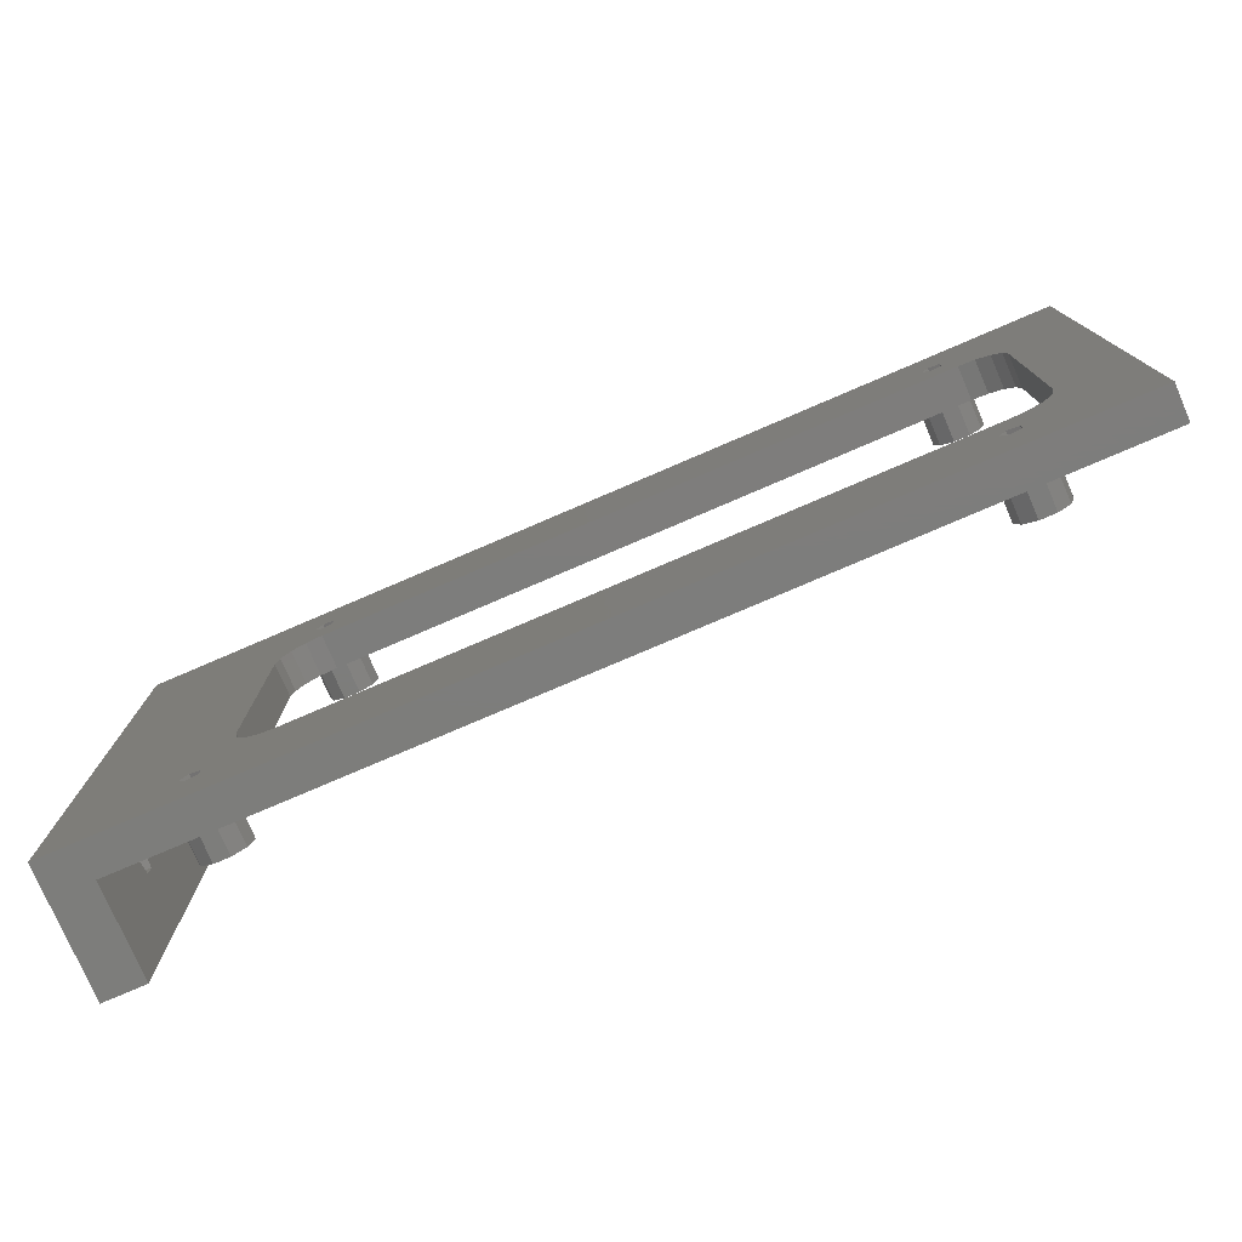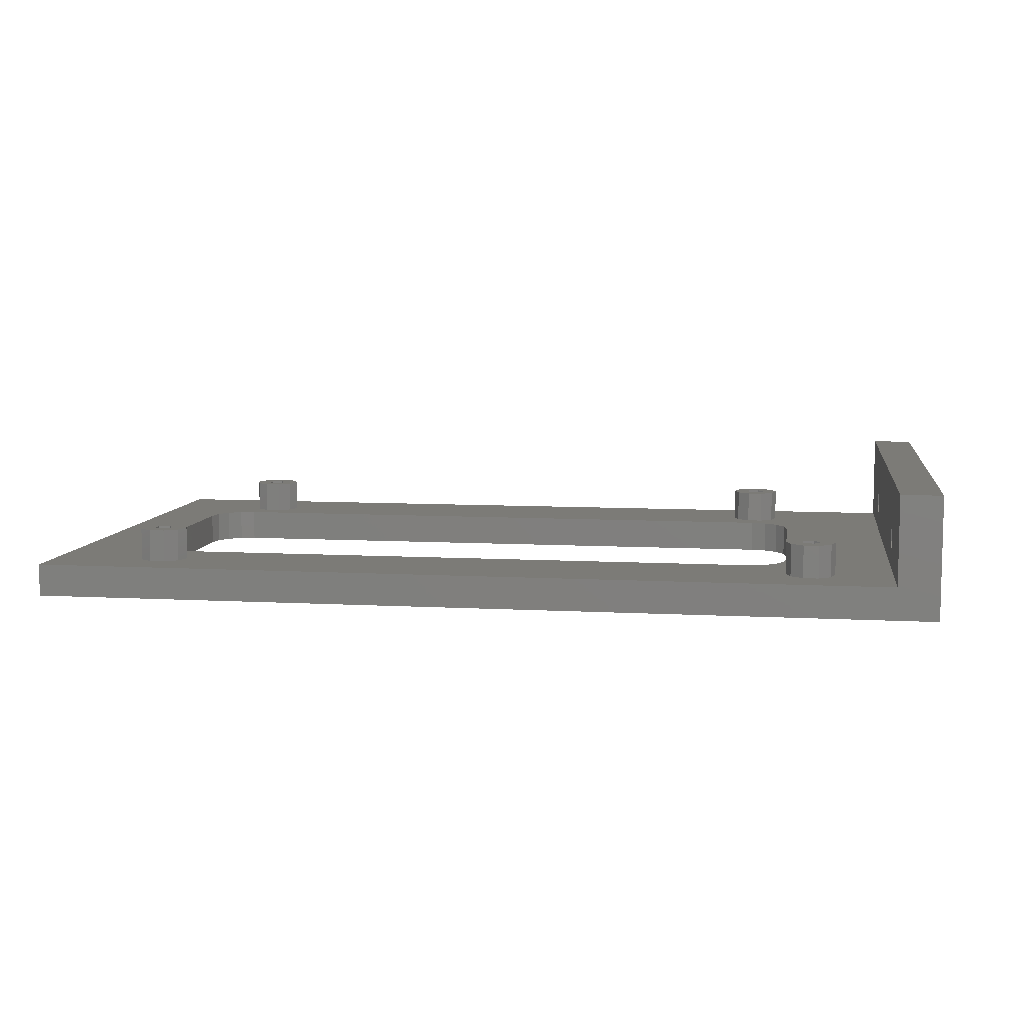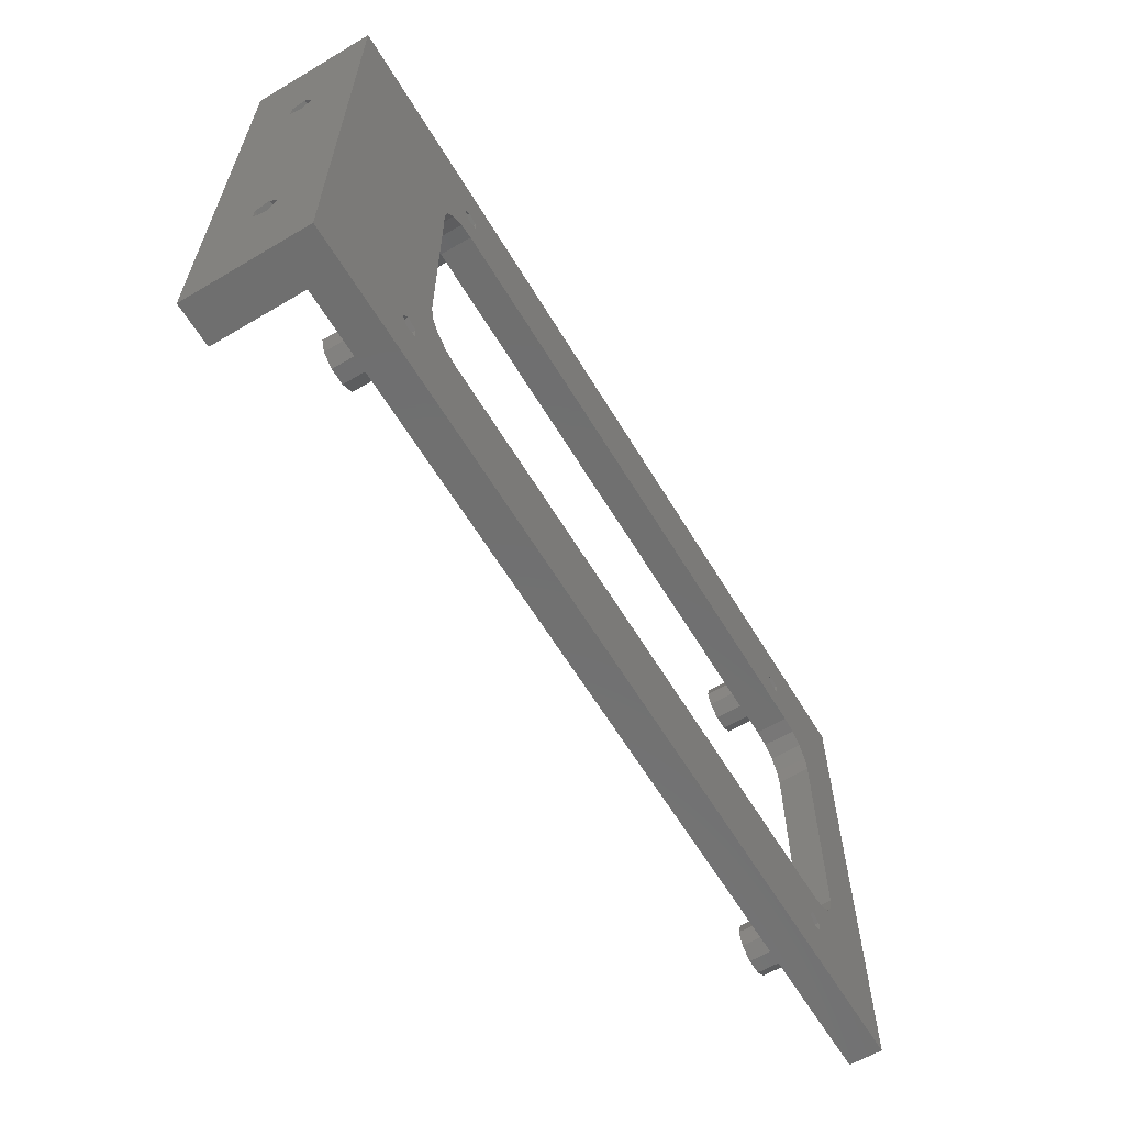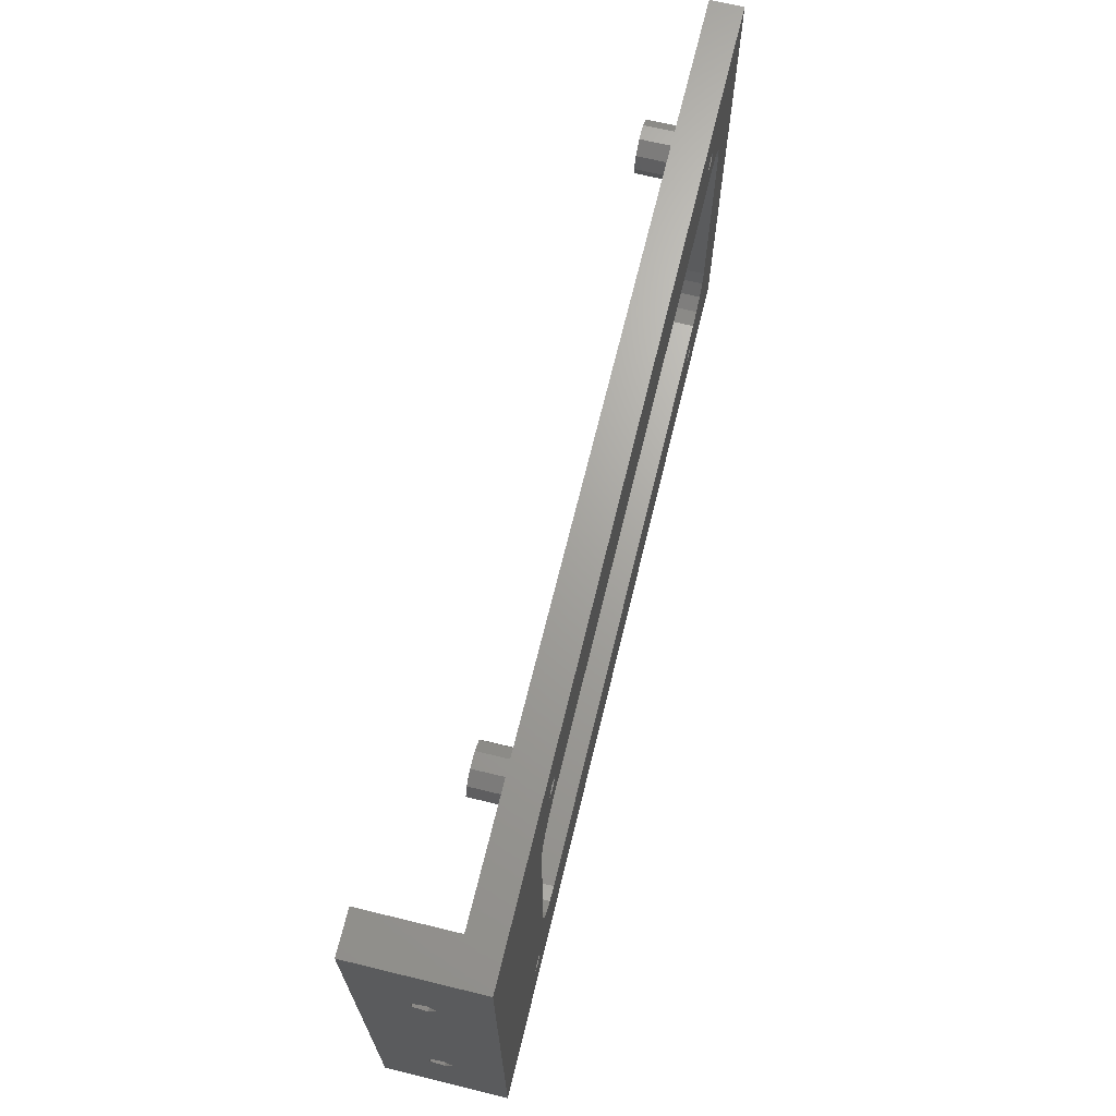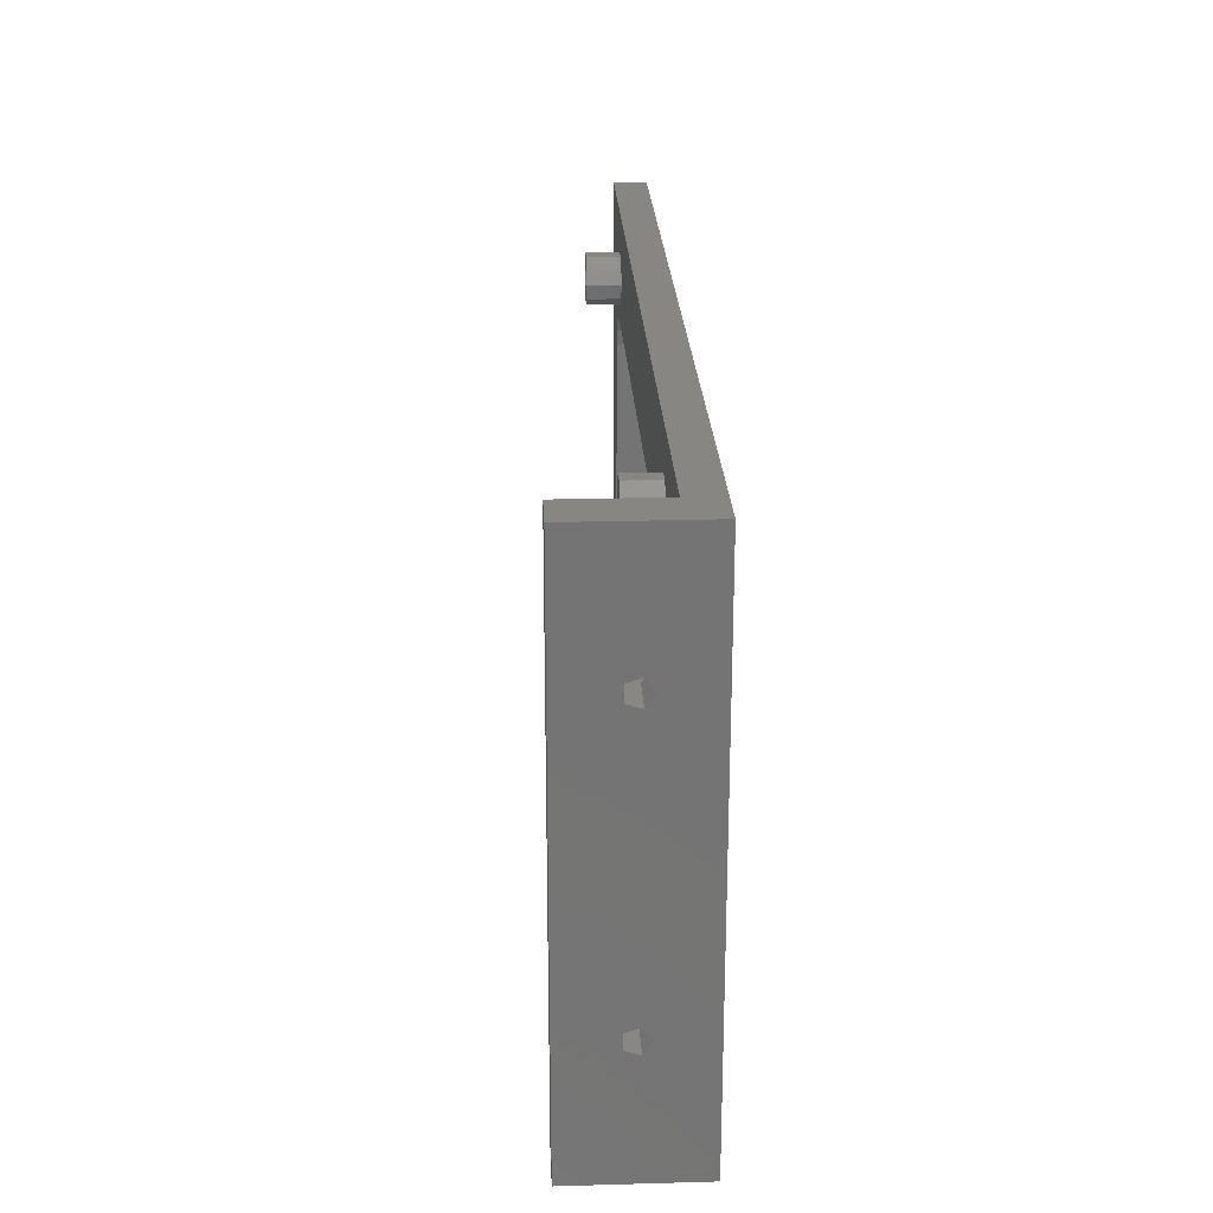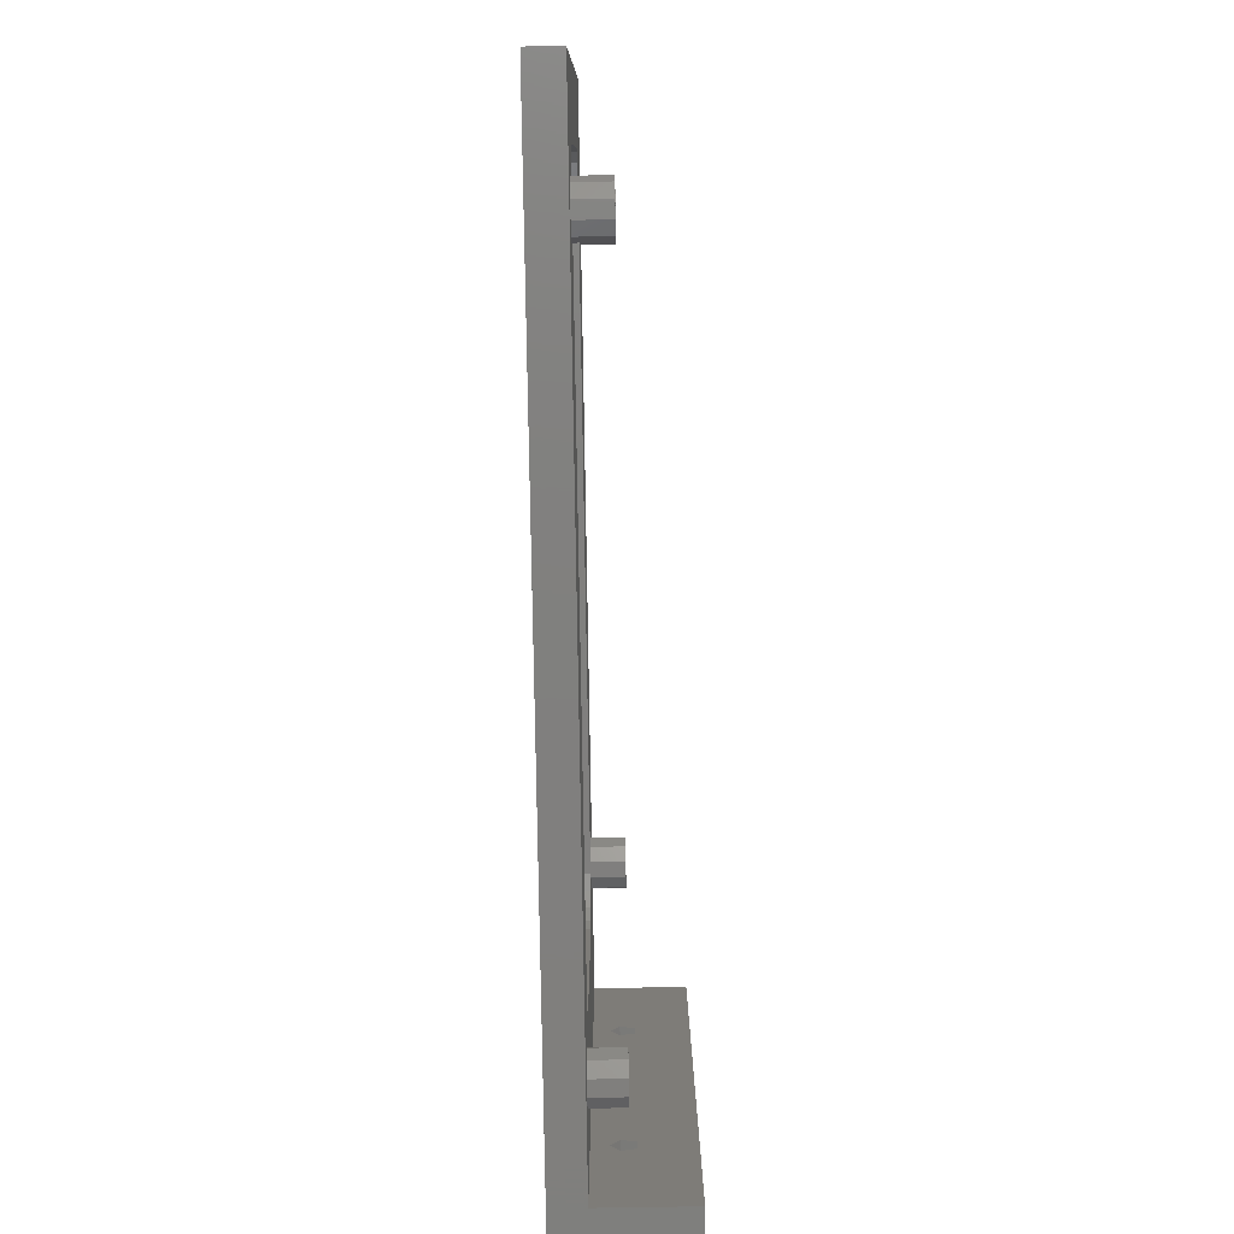
<metadata>
{"format":"stl","ext":"stl","renderer":"f3d","projection":"perspective","resolution":1024,"background":"white","views":[{"elev":-76.7,"azim":-156.7,"up":"+Y"},{"elev":8.0,"azim":8.7,"up":"+Z"},{"elev":-61.6,"azim":121.0,"up":"+Y"},{"elev":68.0,"azim":103.7,"up":"+Y"},{"elev":23.6,"azim":87.3,"up":"+Y"},{"elev":-79.9,"azim":-89.1,"up":"+Y"}]}
</metadata>
<code>
# stl→obj: 212 verts, 448 faces
v 0 -5 0
v 0 58.34 -4
v 0 -5 -4
v 0 58.34 0
v 111.6 -5 11
v 106.6 -5 11
v 106.6 -5 0
v 111.6 -5 -4
v 8 13 -4
v 8 40.34 -4
v 8.381 11.09 -4
v 9.464 9.464 -4
v 13.03 1.795 -4
v 111.6 58.34 -4
v 93.6 40.34 -4
v 11.09 8.381 -4
v 13.03 3.205 -4
v 95.58 1.795 -4
v 90.51 8.381 -4
v 95.58 3.205 -4
v 88.6 8 -4
v 92.14 9.464 -4
v 93.22 11.09 -4
v 96.92 3.641 -4
v 93.6 13 -4
v 93.22 42.25 -4
v 92.14 43.88 -4
v 90.1 50.7 -4
v 90.51 44.96 -4
v 88.6 45.34 -4
v 13 45.34 -4
v 15.67 49.56 -4
v 11.09 44.96 -4
v 14.33 49.99 -4
v 9.464 43.88 -4
v 8.381 42.25 -4
v 13 8 -4
v 14.37 3.641 -4
v 14.37 1.359 -4
v 15.2 2.5 -4
v 14.33 51.41 -4
v 15.67 51.84 -4
v 16.5 50.7 -4
v 87.93 51.41 -4
v 87.93 49.99 -4
v 89.27 49.56 -4
v 89.27 51.84 -4
v 96.92 1.359 -4
v 97.75 2.5 -4
v 106.6 58.34 0
v 111.6 58.34 11
v 106.6 58.34 11
v 8 40.34 0
v 8 13 0
v 8.381 42.25 0
v 9.464 43.88 0
v 12.3 50.7 0
v 11.09 44.96 0
v 13 45.34 0
v 12.87 48.94 0
v 91.9 50.7 0
v 92.14 43.88 0
v 93.22 42.25 0
v 93.6 13 0
v 97.48 5.353 0
v 98.98 4.263 0
v 93.6 40.34 0
v 92.14 9.464 0
v 94.12 4.263 0
v 95.62 5.353 0
v 8.381 11.09 0
v 88.6 8 0
v 94.12 0.7366 0
v 93.55 2.5 0
v 9.464 9.464 0
v 11 2.5 0
v 13.07 5.353 0
v 11.09 8.381 0
v 11.57 4.263 0
v 14.93 -0.3532 0
v 11.57 0.7366 0
v 13 8 0
v 16.43 4.263 0
v 14.93 5.353 0
v 17 2.5 0
v 95.62 -0.3532 0
v 16.43 0.7366 0
v 13.07 -0.3532 0
v 12.87 52.46 0
v 14.37 53.55 0
v 87.97 53.55 0
v 88.6 45.34 0
v 16.23 47.85 0
v 16.23 53.55 0
v 17.73 48.94 0
v 86.47 48.94 0
v 18.3 50.7 0
v 85.9 50.7 0
v 17.73 52.46 0
v 14.37 47.85 0
v 86.47 52.46 0
v 89.83 53.55 0
v 87.97 47.85 0
v 91.33 52.46 0
v 91.33 48.94 0
v 90.51 44.96 0
v 89.83 47.85 0
v 90.51 8.381 0
v 93.22 11.09 0
v 99.55 2.5 0
v 98.98 0.7366 0
v 97.48 -0.3532 0
v 106.6 43.34 2
v 106.6 8.573 3.036
v 106.6 9.881 2.086
v 106.6 10.12 2.086
v 106.6 11.43 3.036
v 106.6 43.22 2.086
v 106.6 10 2
v 106.6 41.91 3.036
v 106.6 41.96 3.176
v 106.6 8.619 3.176
v 106.6 10.93 4.574
v 106.6 42.46 4.714
v 106.6 10.88 4.714
v 106.6 10.73 4.714
v 106.6 9.118 4.714
v 106.6 44.27 4.574
v 106.6 44.77 3.036
v 106.6 43.46 2.086
v 106.6 44.22 4.714
v 106.6 44.07 4.714
v 111.6 42.46 4.714
v 111.6 8.573 3.036
v 111.6 8.692 2.95
v 111.6 9.073 4.574
v 111.6 9.118 4.714
v 111.6 9.265 4.714
v 111.6 10.88 4.714
v 111.6 11.38 3.176
v 111.6 11.43 3.036
v 111.6 41.91 3.036
v 111.6 42.03 2.95
v 111.6 42.41 4.574
v 111.6 11.31 2.95
v 111.6 10 2
v 111.6 43.34 2
v 111.6 42.61 4.714
v 111.6 44.65 2.95
v 111.6 44.22 4.714
v 111.6 44.77 3.036
v 111.6 44.72 3.176
v 11.57 0.7366 4
v 11 2.5 4
v 14.93 5.353 4
v 16.43 4.263 4
v 13.03 3.205 4
v 11.57 4.263 4
v 13.03 1.795 4
v 13.07 -0.3532 4
v 14.37 1.359 4
v 13.07 5.353 4
v 14.37 3.641 4
v 16.43 0.7366 4
v 17 2.5 4
v 15.2 2.5 4
v 14.93 -0.3532 4
v 94.12 0.7366 4
v 93.55 2.5 4
v 97.48 5.353 4
v 98.98 4.263 4
v 95.62 5.353 4
v 94.12 4.263 4
v 95.58 3.205 4
v 95.58 1.795 4
v 96.92 1.359 4
v 95.62 -0.3532 4
v 97.48 -0.3532 4
v 98.98 0.7366 4
v 96.92 3.641 4
v 97.75 2.5 4
v 99.55 2.5 4
v 12.87 48.94 4
v 12.3 50.7 4
v 14.37 53.55 4
v 16.23 53.55 4
v 18.3 50.7 4
v 17.73 52.46 4
v 14.37 47.85 4
v 12.87 52.46 4
v 16.23 47.85 4
v 17.73 48.94 4
v 14.33 51.41 4
v 16.5 50.7 4
v 15.67 49.56 4
v 14.33 49.99 4
v 15.67 51.84 4
v 86.47 48.94 4
v 85.9 50.7 4
v 87.97 53.55 4
v 89.83 53.55 4
v 91.9 50.7 4
v 91.33 52.46 4
v 87.97 47.85 4
v 86.47 52.46 4
v 89.83 47.85 4
v 91.33 48.94 4
v 87.93 51.41 4
v 90.1 50.7 4
v 89.27 49.56 4
v 87.93 49.99 4
v 89.27 51.84 4
f 1 2 3
f 1 4 2
f 5 6 7
f 5 7 8
f 8 7 3
f 7 1 3
f 2 9 3
f 10 9 2
f 9 11 3
f 11 12 3
f 12 13 3
f 14 8 15
f 16 17 12
f 8 3 18
f 19 20 21
f 22 20 19
f 22 23 24
f 24 20 22
f 8 25 15
f 14 15 26
f 14 26 27
f 14 27 28
f 27 29 28
f 30 31 32
f 31 33 34
f 33 35 2
f 35 36 2
f 36 10 2
f 17 16 37
f 17 37 38
f 13 12 17
f 3 39 18
f 39 3 13
f 39 40 21
f 40 37 21
f 38 37 40
f 41 2 42
f 41 33 2
f 34 33 41
f 30 32 43
f 32 31 34
f 43 42 44
f 43 44 45
f 42 2 44
f 45 46 30
f 44 2 47
f 43 45 30
f 46 29 30
f 29 46 28
f 14 28 47
f 47 2 14
f 18 39 21
f 8 18 48
f 18 21 20
f 8 48 49
f 8 24 25
f 24 23 25
f 24 8 49
f 50 14 2
f 4 50 2
f 51 14 50
f 52 51 50
f 53 4 1
f 53 1 54
f 55 4 53
f 56 4 55
f 57 4 56
f 58 59 60
f 57 56 58
f 61 62 63
f 64 65 66
f 63 67 50
f 67 66 50
f 68 69 70
f 54 1 71
f 72 73 74
f 75 1 76
f 77 78 79
f 71 1 75
f 1 7 80
f 75 79 78
f 76 1 81
f 76 79 75
f 77 82 78
f 82 83 72
f 77 84 82
f 84 83 82
f 83 85 72
f 80 7 86
f 87 72 85
f 1 80 88
f 86 73 87
f 1 88 81
f 58 60 57
f 4 57 89
f 4 89 90
f 4 91 50
f 59 92 93
f 90 94 4
f 95 92 96
f 97 98 99
f 92 95 93
f 95 96 97
f 59 93 100
f 59 100 60
f 99 101 94
f 96 98 97
f 98 101 99
f 63 50 61
f 101 91 94
f 91 4 94
f 102 50 91
f 96 92 103
f 104 50 102
f 62 105 106
f 61 50 104
f 61 105 62
f 107 92 106
f 107 106 105
f 103 92 107
f 87 73 72
f 69 108 72
f 108 69 68
f 70 109 68
f 74 69 72
f 65 64 109
f 109 70 65
f 64 66 67
f 50 66 7
f 66 110 7
f 110 111 7
f 111 112 7
f 112 86 7
f 80 86 87
f 50 7 113
f 114 7 6
f 115 7 114
f 116 117 118
f 119 7 115
f 117 120 118
f 116 118 119
f 117 121 120
f 114 6 122
f 123 124 121
f 125 6 52
f 126 6 125
f 127 6 126
f 122 6 127
f 119 118 113
f 128 52 129
f 119 113 7
f 129 52 50
f 130 50 113
f 129 50 130
f 128 131 52
f 131 132 52
f 123 125 124
f 132 124 52
f 124 125 52
f 123 121 117
f 54 10 53
f 54 9 10
f 16 75 78
f 16 12 75
f 21 82 72
f 21 37 82
f 23 68 109
f 23 22 68
f 9 54 71
f 11 9 71
f 15 64 67
f 15 25 64
f 22 108 68
f 22 19 108
f 59 30 92
f 59 31 30
f 11 71 75
f 12 11 75
f 37 78 82
f 37 16 78
f 25 109 64
f 25 23 109
f 19 72 108
f 19 21 72
f 106 27 62
f 106 29 27
f 26 15 67
f 63 26 67
f 92 29 106
f 92 30 29
f 27 26 63
f 62 27 63
f 56 33 58
f 56 35 33
f 58 31 59
f 58 33 31
f 53 36 55
f 53 10 36
f 55 35 56
f 55 36 35
f 5 52 6
f 5 51 52
f 51 5 133
f 134 5 8
f 134 8 135
f 136 5 134
f 5 137 138
f 137 5 136
f 5 138 139
f 140 141 142
f 141 143 142
f 140 144 139
f 141 145 143
f 135 8 146
f 145 147 143
f 146 8 14
f 145 146 147
f 140 142 144
f 139 144 133
f 139 133 5
f 133 148 51
f 147 14 149
f 148 150 51
f 151 14 51
f 152 51 150
f 151 51 152
f 149 14 151
f 147 146 14
f 127 126 138
f 137 127 138
f 126 125 139
f 138 126 139
f 136 127 137
f 136 122 127
f 117 145 141
f 117 116 145
f 140 117 141
f 140 123 117
f 139 123 140
f 139 125 123
f 134 122 136
f 134 114 122
f 114 134 135
f 115 114 135
f 115 135 146
f 119 115 146
f 116 146 145
f 116 119 146
f 124 132 148
f 133 124 148
f 132 131 150
f 148 132 150
f 144 124 133
f 144 121 124
f 129 149 151
f 129 130 149
f 152 129 151
f 152 128 129
f 150 128 152
f 150 131 128
f 142 121 144
f 142 120 121
f 120 142 143
f 118 120 143
f 118 143 147
f 113 118 147
f 130 147 149
f 130 113 147
f 153 154 76
f 81 153 76
f 155 83 84
f 155 156 83
f 157 158 154
f 153 159 154
f 160 161 159
f 162 157 163
f 164 165 166
f 160 159 153
f 155 162 163
f 159 157 154
f 157 162 158
f 155 163 156
f 166 165 156
f 164 161 167
f 166 156 163
f 166 161 164
f 161 160 167
f 154 79 76
f 154 158 79
f 87 167 80
f 87 164 167
f 88 153 81
f 88 160 153
f 165 85 83
f 156 165 83
f 158 77 79
f 158 162 77
f 162 84 77
f 162 155 84
f 80 160 88
f 80 167 160
f 85 164 87
f 85 165 164
f 168 169 74
f 73 168 74
f 170 66 65
f 170 171 66
f 172 173 174
f 168 175 169
f 176 175 177
f 178 179 176
f 172 174 180
f 177 175 168
f 174 173 169
f 172 180 170
f 174 169 175
f 170 180 171
f 181 182 171
f 180 181 171
f 181 179 182
f 181 176 179
f 176 177 178
f 169 69 74
f 169 173 69
f 111 178 112
f 111 179 178
f 86 168 73
f 86 177 168
f 182 110 66
f 171 182 66
f 173 70 69
f 173 172 70
f 172 65 70
f 172 170 65
f 112 177 86
f 112 178 177
f 110 179 111
f 110 182 179
f 183 184 57
f 60 183 57
f 185 94 90
f 185 186 94
f 187 97 99
f 188 187 99
f 100 183 60
f 100 189 183
f 184 89 57
f 184 190 89
f 95 191 93
f 95 192 191
f 186 99 94
f 186 188 99
f 190 90 89
f 190 185 90
f 193 190 184
f 192 194 195
f 189 196 183
f 195 196 189
f 185 193 197
f 192 187 194
f 183 196 184
f 186 185 197
f 196 193 184
f 193 185 190
f 186 197 188
f 194 187 188
f 192 195 191
f 194 188 197
f 191 195 189
f 93 189 100
f 93 191 189
f 97 192 95
f 97 187 192
f 198 199 98
f 96 198 98
f 200 102 91
f 200 201 102
f 202 61 104
f 203 202 104
f 103 198 96
f 103 204 198
f 199 101 98
f 199 205 101
f 105 206 107
f 105 207 206
f 201 104 102
f 201 203 104
f 205 91 101
f 205 200 91
f 208 205 199
f 207 209 210
f 204 211 198
f 210 211 204
f 200 208 212
f 207 202 209
f 198 211 199
f 201 200 212
f 211 208 199
f 208 200 205
f 201 212 203
f 209 202 203
f 207 210 206
f 209 203 212
f 206 210 204
f 107 204 103
f 107 206 204
f 61 207 105
f 61 202 207
f 159 17 157
f 159 13 17
f 40 161 166
f 40 39 161
f 39 159 161
f 39 13 159
f 157 38 163
f 157 17 38
f 38 40 166
f 163 38 166
f 175 20 174
f 175 18 20
f 49 176 181
f 49 48 176
f 48 175 176
f 48 18 175
f 174 24 180
f 174 20 24
f 24 49 181
f 180 24 181
f 196 41 193
f 196 34 41
f 43 195 194
f 43 32 195
f 32 196 195
f 32 34 196
f 193 42 197
f 193 41 42
f 42 43 194
f 197 42 194
f 211 44 208
f 211 45 44
f 28 210 209
f 28 46 210
f 46 211 210
f 46 45 211
f 208 47 212
f 208 44 47
f 47 28 209
f 212 47 209

</code>
